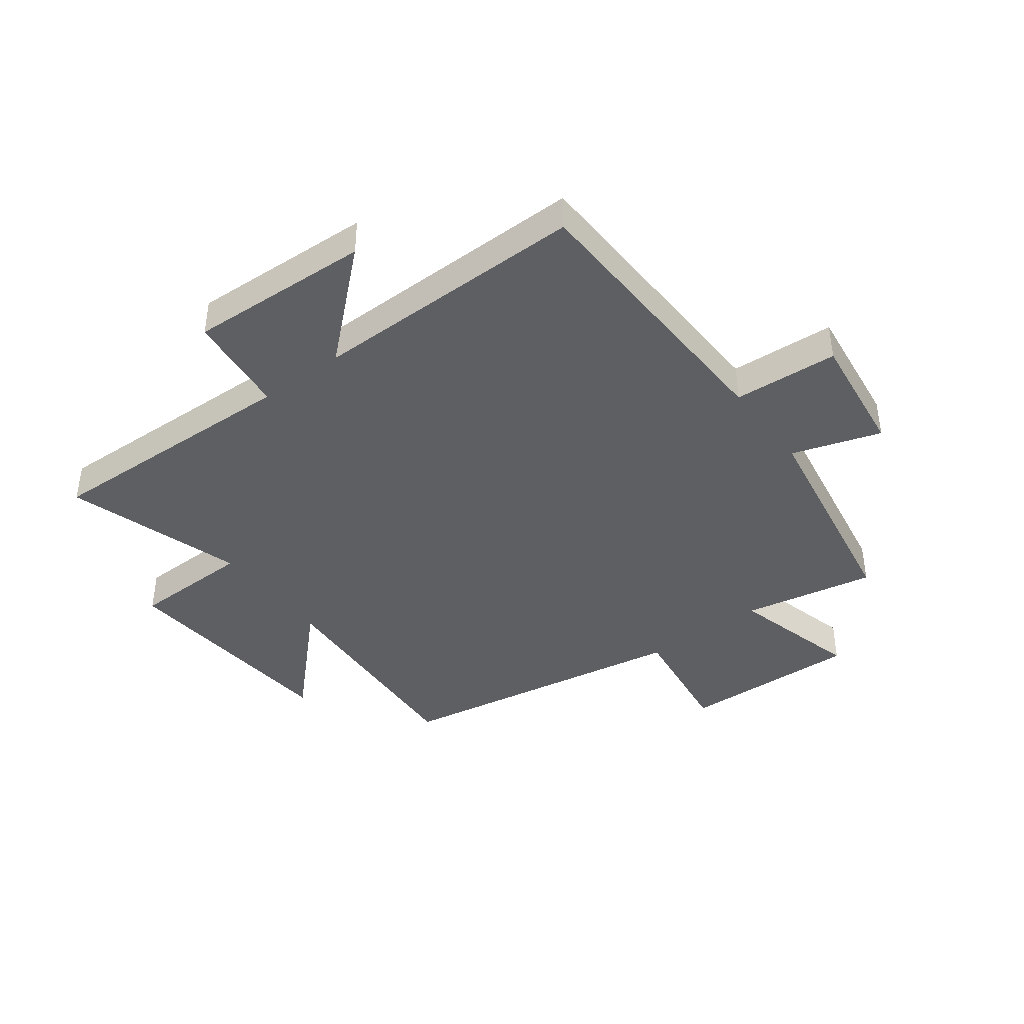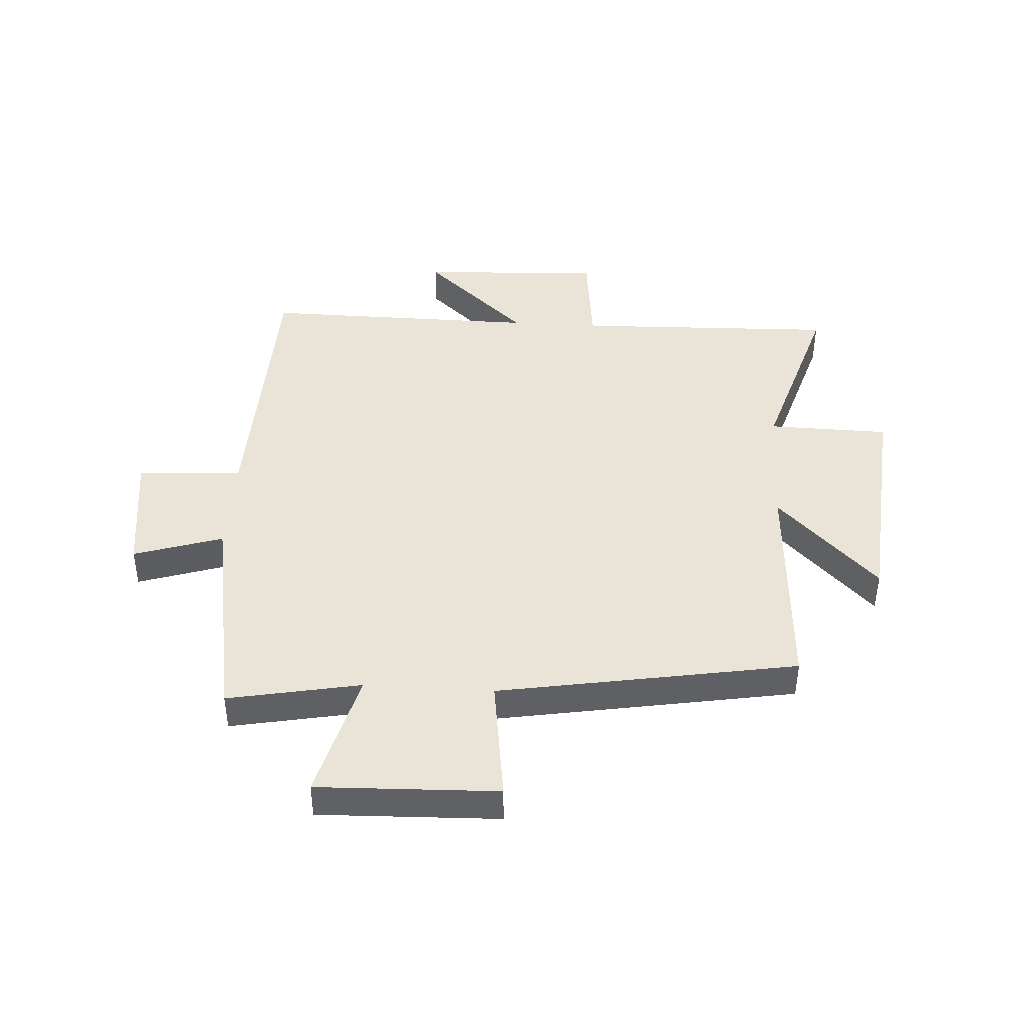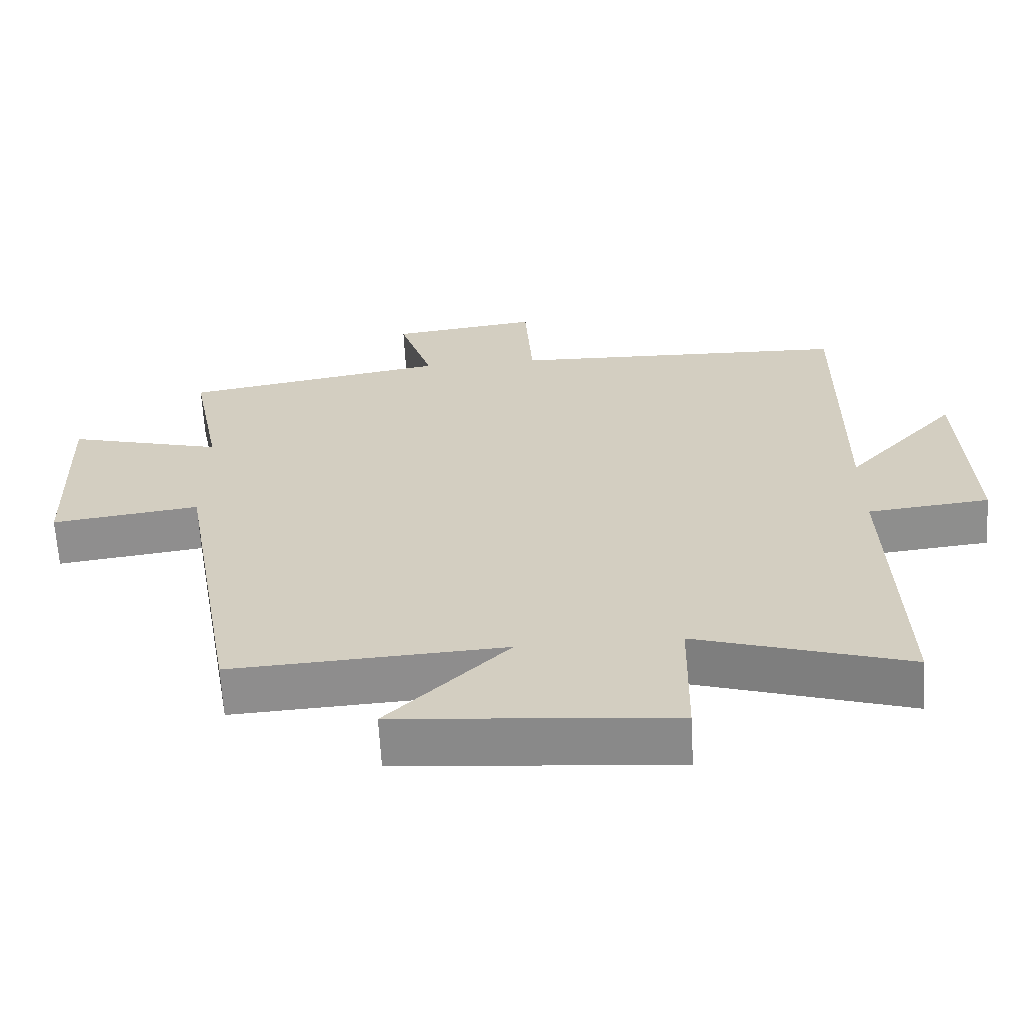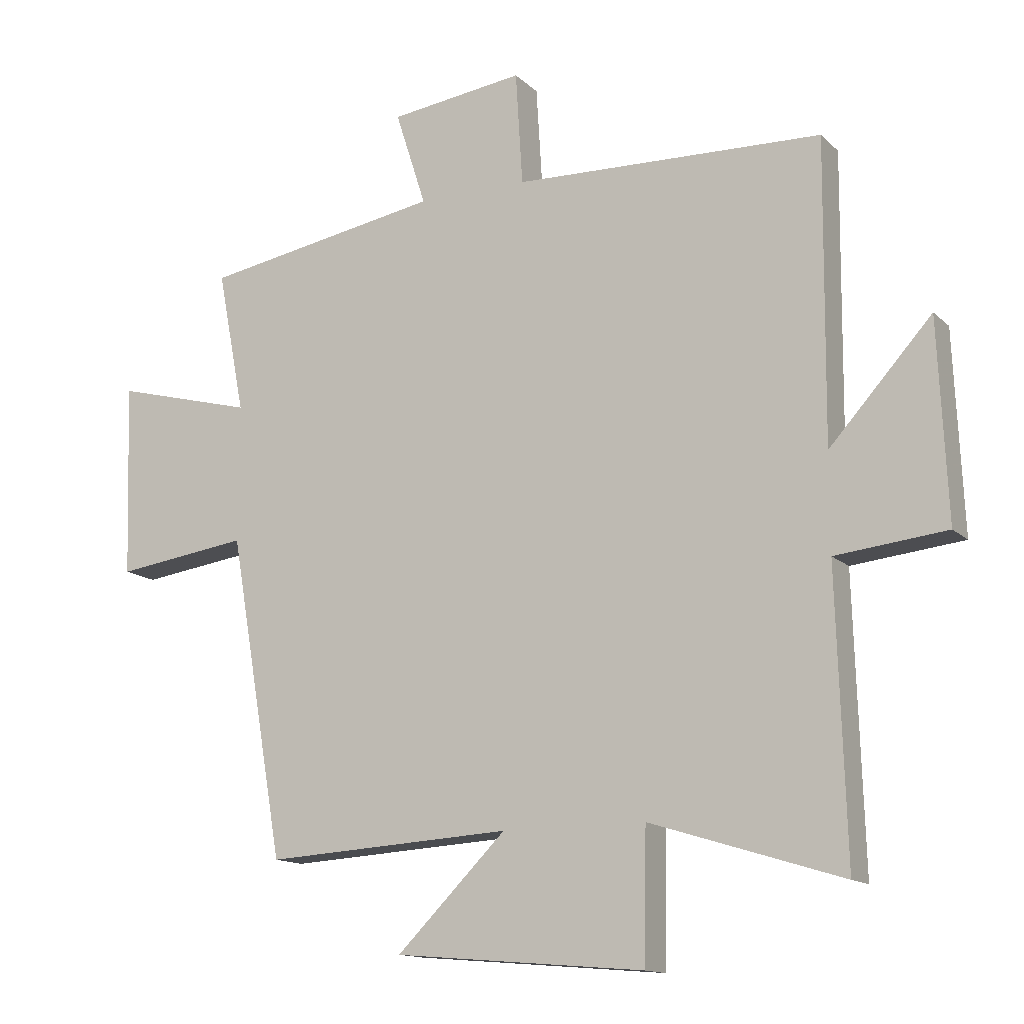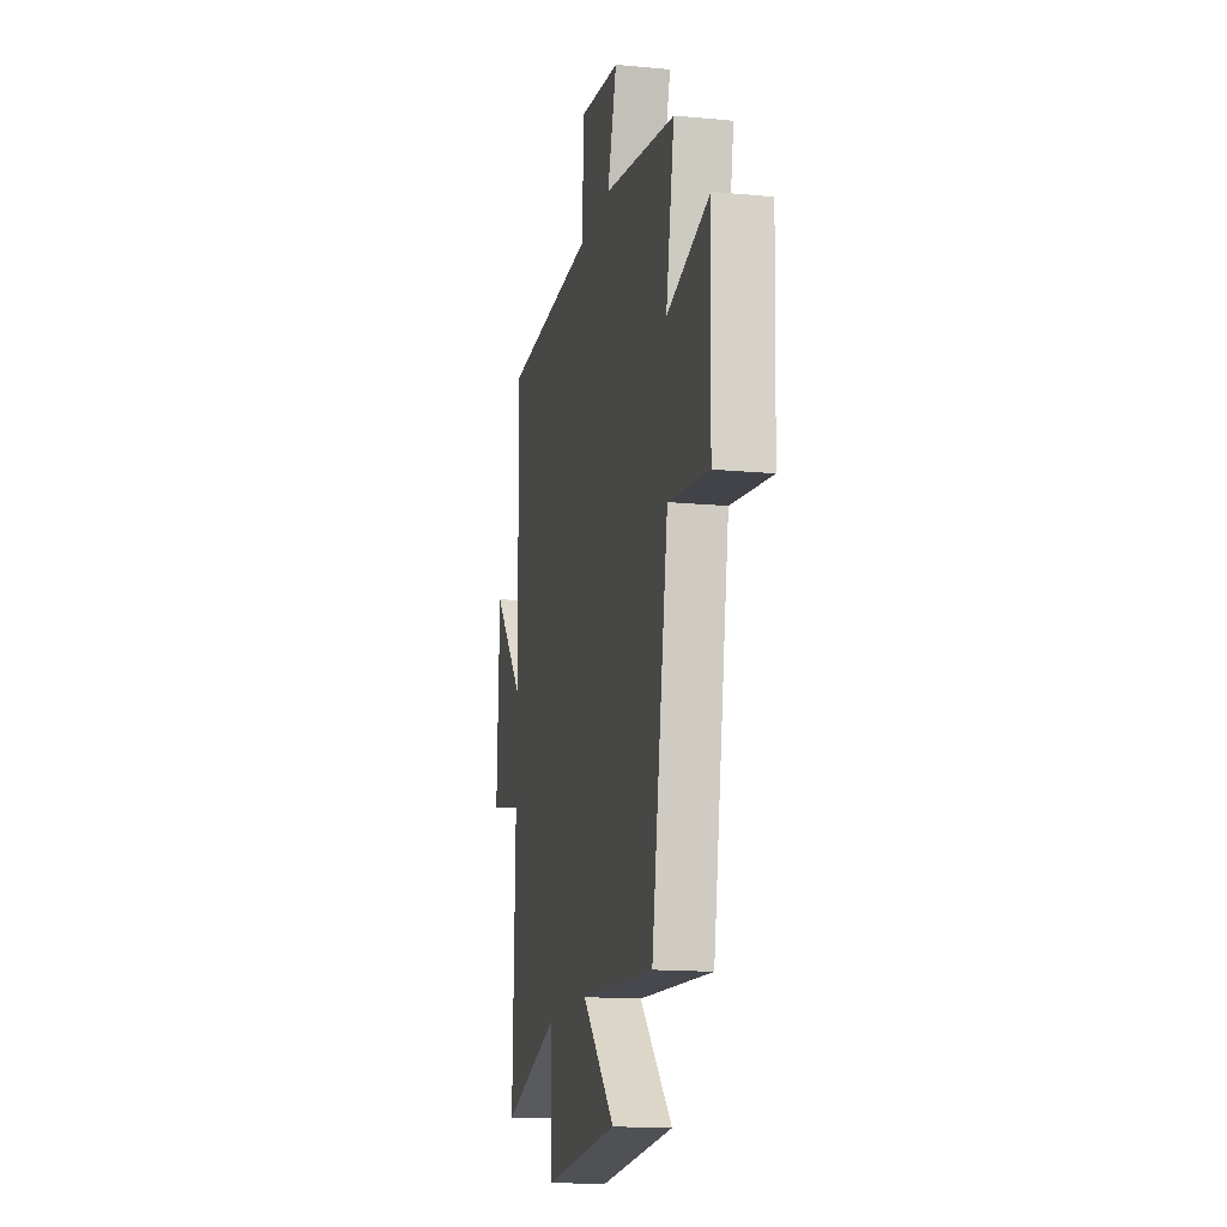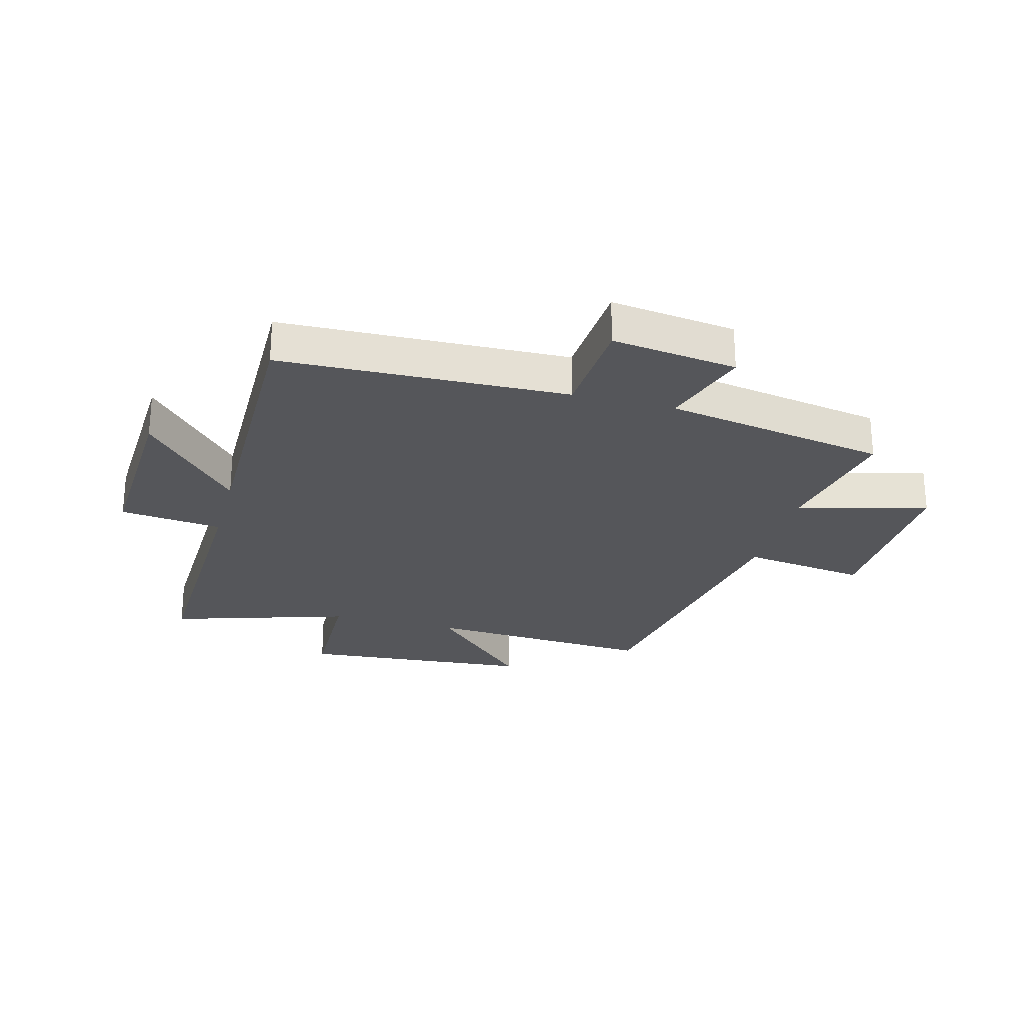
<metadata>
{"format":"obj","ext":"obj","renderer":"f3d","projection":"perspective","resolution":1024,"background":"white","views":[{"elev":-41.3,"azim":-53.1,"up":"+Y"},{"elev":43.0,"azim":93.5,"up":"+Y"},{"elev":-64.2,"azim":-176.8,"up":"+Z"},{"elev":-13.8,"azim":-152.1,"up":"+Z"},{"elev":-15.1,"azim":78.6,"up":"+Z"},{"elev":-26.0,"azim":-15.0,"up":"+Y"}]}
</metadata>
<code>
v 0.412 0.07 -0.523
v 0.019 0.07 -0.5
v 0.193 0.07 -0.673
v -0.205 0.07 -0.707
v -0.209 0.07 -0.5
v -0.514 0.07 -0.595
v -0.5 0.07 -0.145
v -0.676 0.07 -0.126
v -0.662 0.07 0.188
v -0.5 0.07 0.009
v -0.504 0.07 0.484
v -0.013 0.07 0.5
v -0.002 0.07 0.68
v 0.212 0.07 0.652
v 0.163 0.07 0.5
v 0.544 0.07 0.434
v 0.5 0.07 0.207
v 0.723 0.07 0.266
v 0.713 0.07 -0.042
v 0.5 0.07 -0.013
v 0.412 0 -0.523
v 0.019 0 -0.5
v 0.193 0 -0.673
v -0.205 0 -0.707
v -0.209 0 -0.5
v -0.514 0 -0.595
v -0.5 0 -0.145
v -0.676 0 -0.126
v -0.662 0 0.188
v -0.5 0 0.009
v -0.504 0 0.484
v -0.013 0 0.5
v -0.002 0 0.68
v 0.212 0 0.652
v 0.163 0 0.5
v 0.544 0 0.434
v 0.5 0 0.207
v 0.723 0 0.266
v 0.713 0 -0.042
v 0.5 0 -0.013
f 17 18 19 20
f 17 20 1 2
f 15 16 17 2
f 12 13 14 15
f 10 11 12 15
f 10 15 2
f 7 8 9 10
f 7 10 2 3
f 5 6 7
f 5 7 3
f 3 4 5
f 40 39 38 37
f 22 21 40 37
f 22 37 36 35
f 35 34 33 32
f 35 32 31 30
f 22 35 30
f 30 29 28 27
f 23 22 30 27
f 27 26 25
f 23 27 25
f 25 24 23
f 1 21 22 2
f 2 22 23 3
f 3 23 24 4
f 4 24 25 5
f 5 25 26 6
f 6 26 27 7
f 7 27 28 8
f 8 28 29 9
f 9 29 30 10
f 10 30 31 11
f 11 31 32 12
f 12 32 33 13
f 13 33 34 14
f 14 34 35 15
f 15 35 36 16
f 16 36 37 17
f 17 37 38 18
f 18 38 39 19
f 19 39 40 20
f 20 40 21 1

</code>
